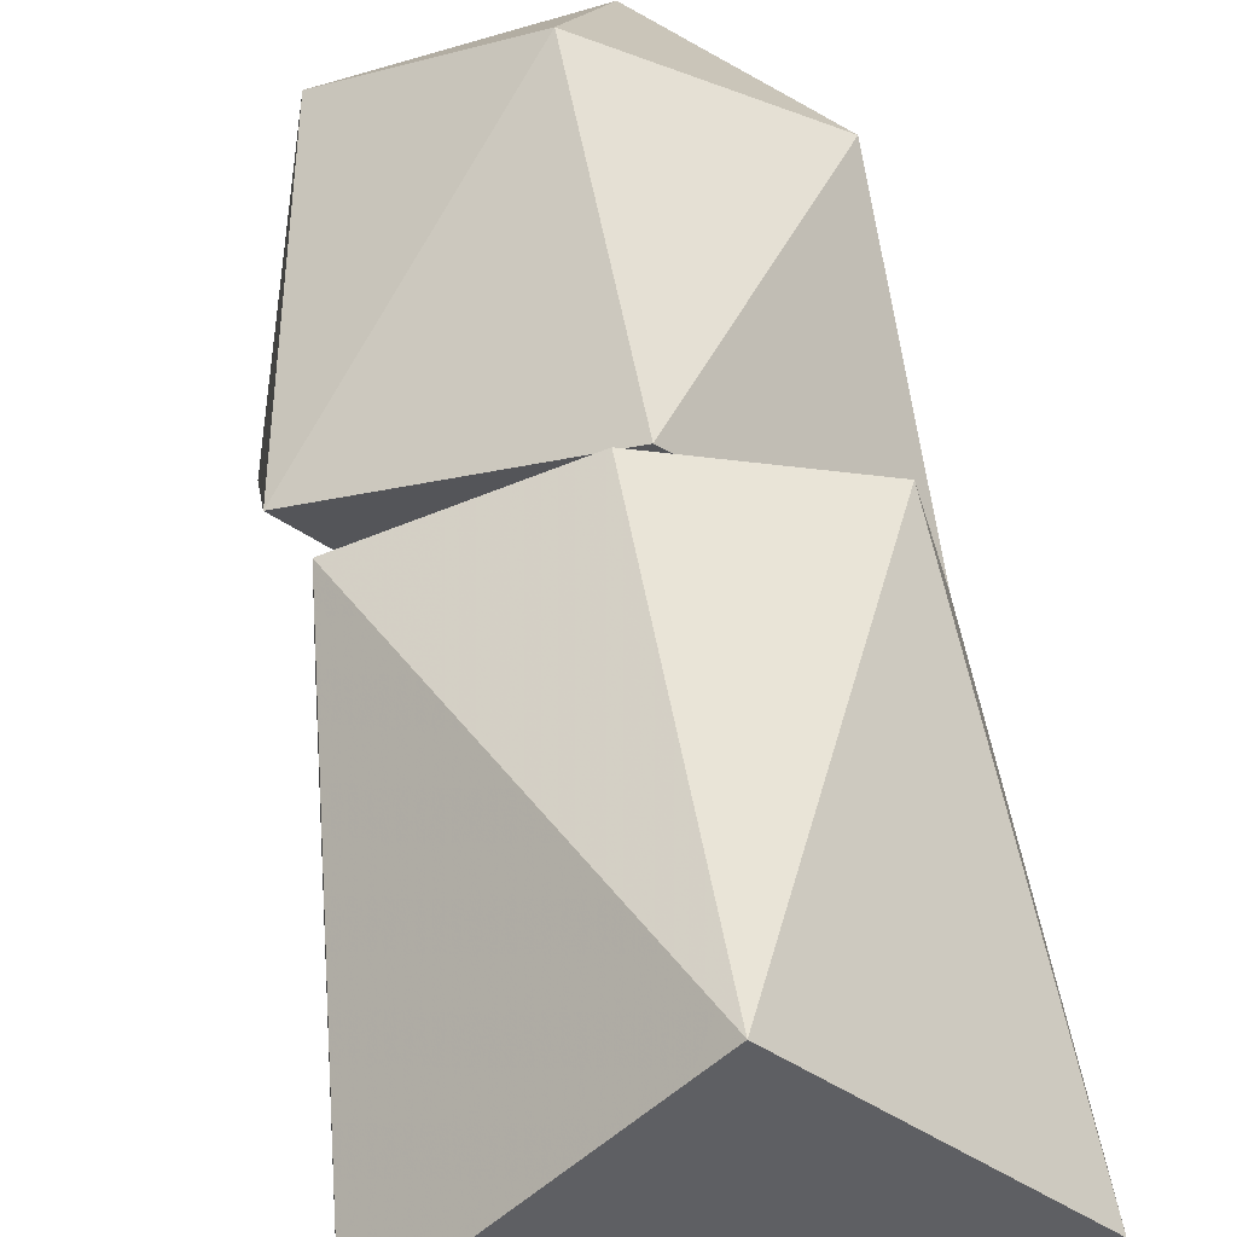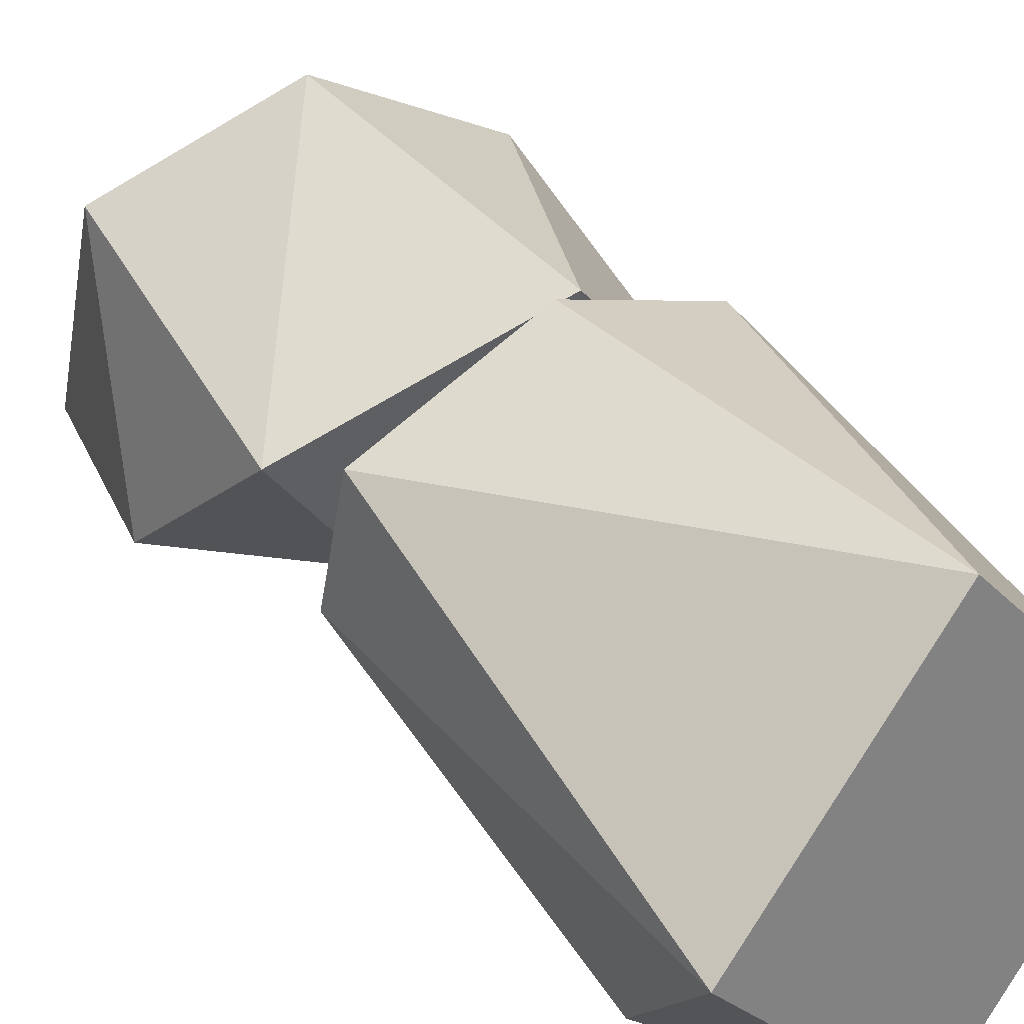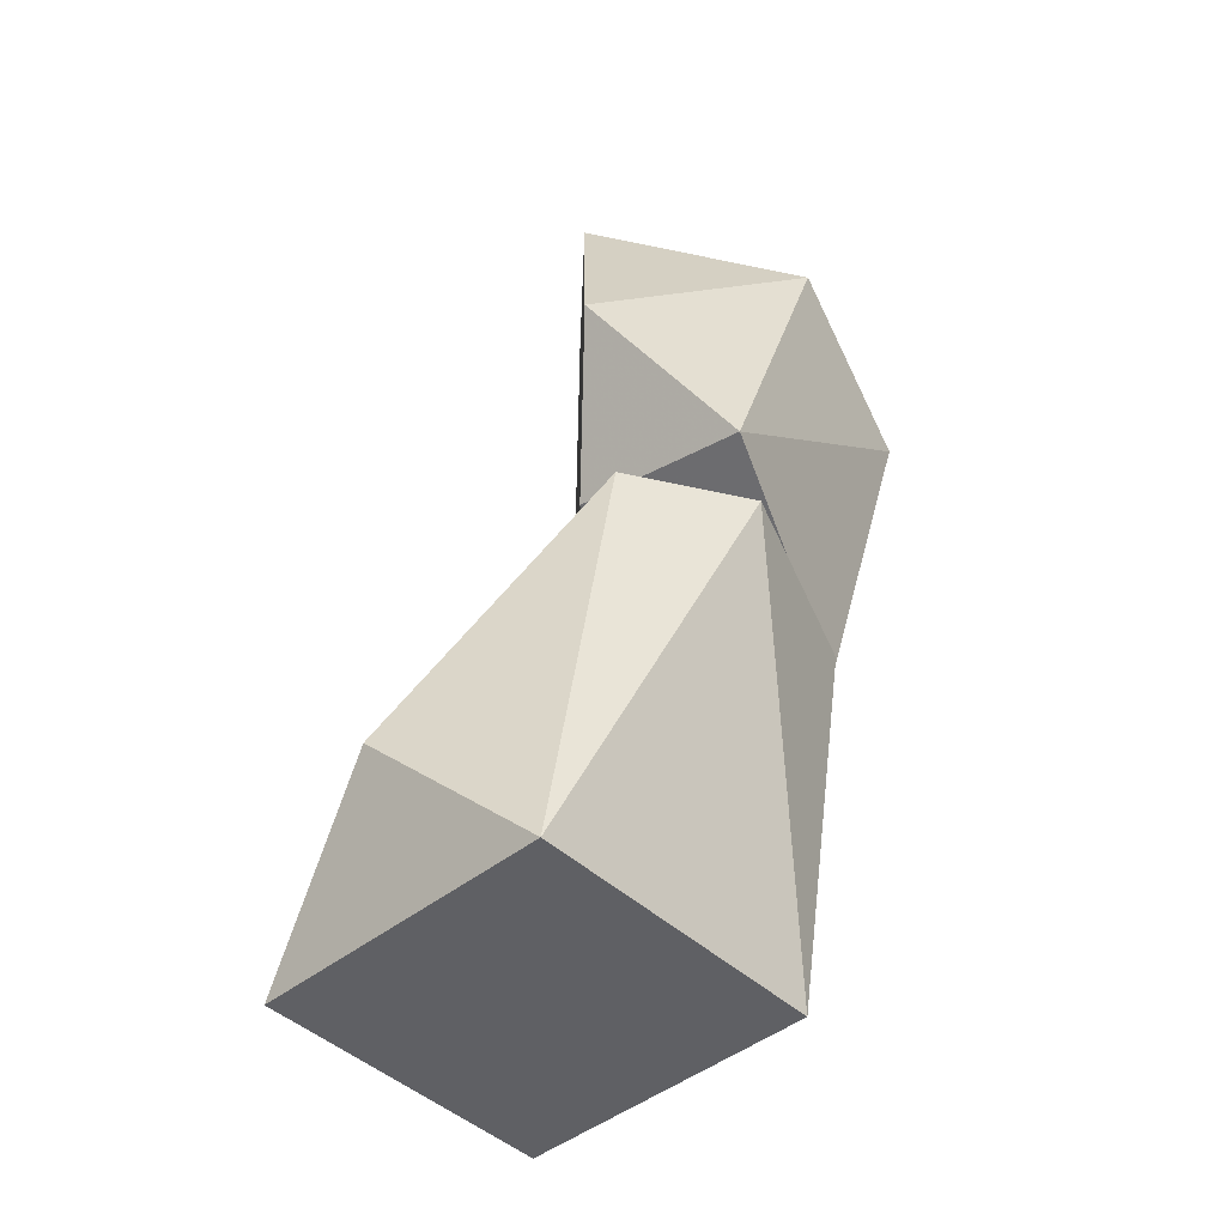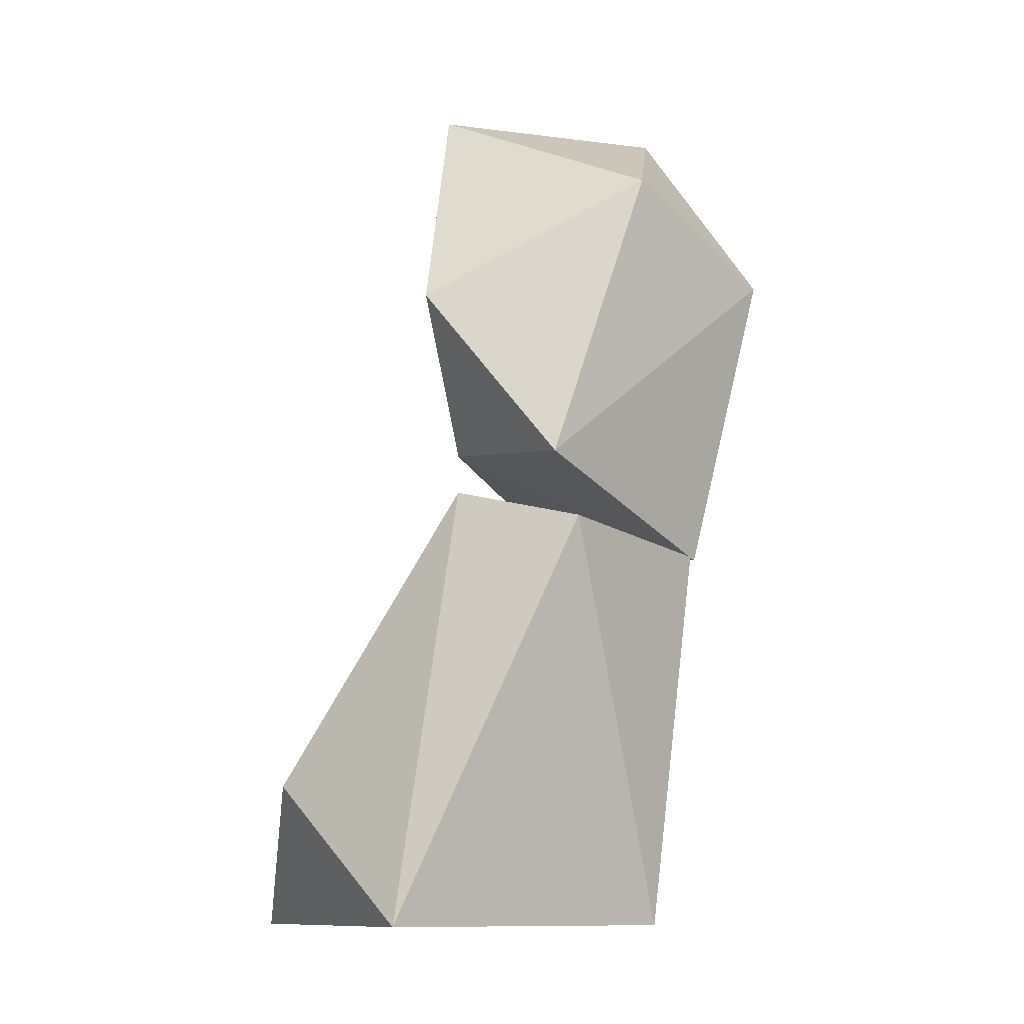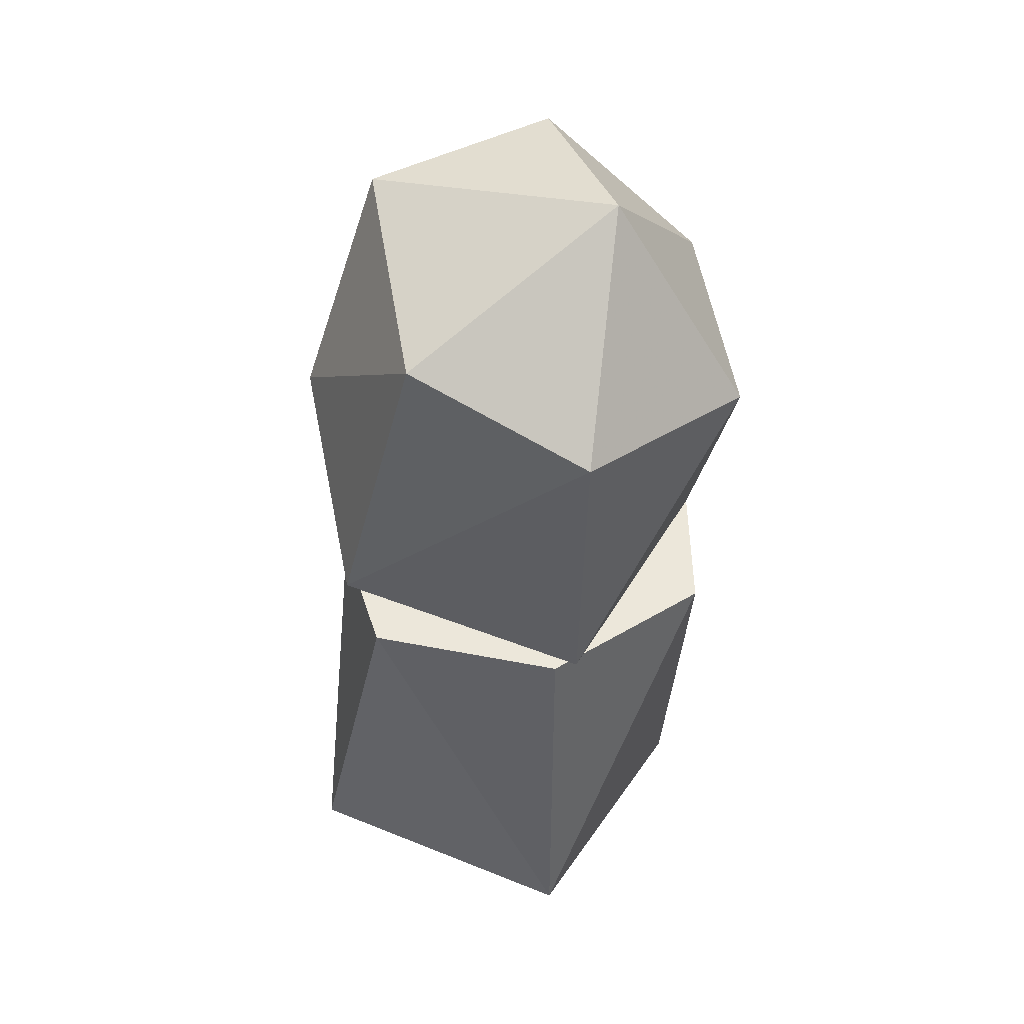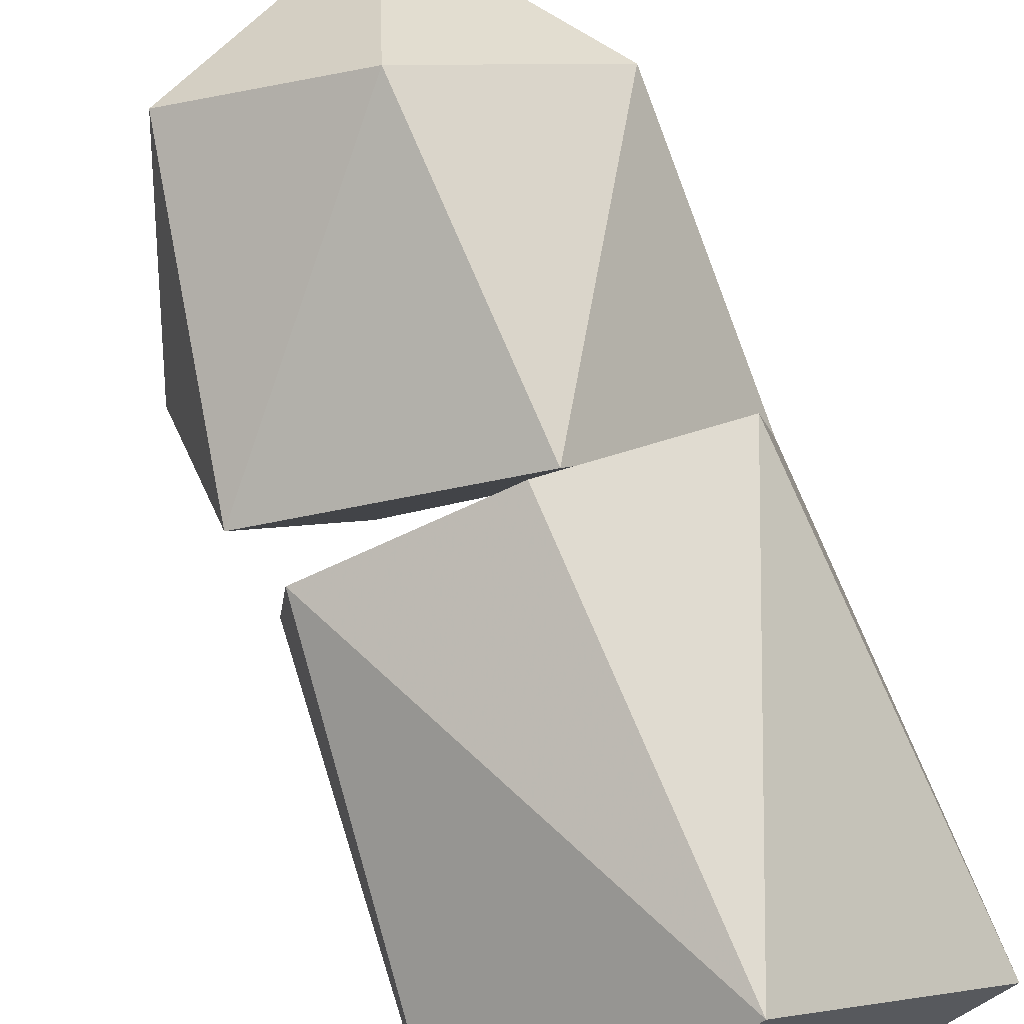
<metadata>
{"format":"obj","ext":"obj","renderer":"f3d","projection":"perspective","resolution":1024,"background":"white","views":[{"elev":45.6,"azim":-8.2,"up":"+Z"},{"elev":30.0,"azim":-39.8,"up":"+Z"},{"elev":-45.0,"azim":-92.1,"up":"+Y"},{"elev":-11.0,"azim":-74.4,"up":"+Y"},{"elev":35.1,"azim":-16.5,"up":"+Y"},{"elev":66.9,"azim":-21.2,"up":"+Z"}]}
</metadata>
<code>
v 0.00299 -0.08379 0.07307
v -0.05837 -0.06141 0.04558
v -0.02603 -0.05406 0.0075
v -0.001511 -0.001715 0.09377
v -0.03741 0.04691 0.0075
v 0.0585 0.01335 0.0075
v 0.05663 -0.0716 0.01965
v -0.04378 0.02067 0.06835
v 0.01709 0.05472 0.05695
v 0.05124 -0.004027 0.06689
v 0.01335 0.0585 0.0075
v -0.0585 -0.01335 0.0075
f 1 2 3
f 2 1 4
f 5 6 3
f 7 1 3
f 7 3 6
f 8 4 9
f 8 9 5
f 8 2 4
f 10 6 9
f 10 9 4
f 10 7 6
f 10 4 1
f 10 1 7
f 11 6 5
f 11 5 9
f 11 9 6
f 12 2 8
f 12 8 5
f 12 3 2
f 12 5 3
v 0 -0.1915 0.06
v -0.06 -0.1915 0
v 0 -0.1915 -0.06
v 0.05663 -0.0716 0.01965
v -0.05235 -0.07068 0.01562
v -0.003546 -0.08381 0.07316
v 0.06 -0.1915 -0
v -0.0514 -0.07865 0.05055
v 0.005739 -0.1306 -0.0466
v -0.04338 -0.1522 -0.03948
v 0.04651 -0.07982 0.0557
v 0.04364 -0.1624 -0.04075
f 13 14 15
f 16 17 18
f 19 13 15
f 20 18 17
f 20 17 14
f 20 13 18
f 20 14 13
f 21 17 16
f 22 17 21
f 22 21 15
f 22 15 14
f 22 14 17
f 23 13 19
f 23 19 16
f 23 18 13
f 23 16 18
f 24 19 15
f 24 15 21
f 24 16 19
f 24 21 16

</code>
